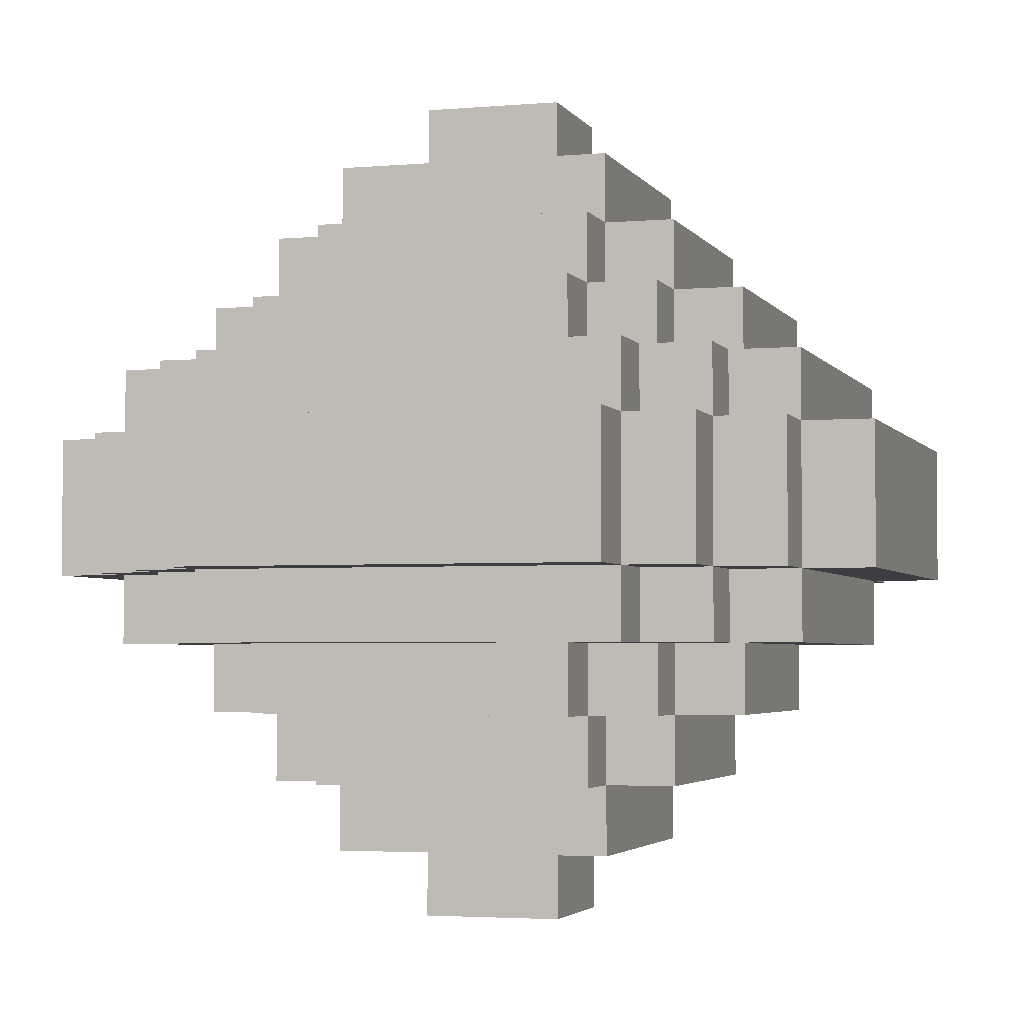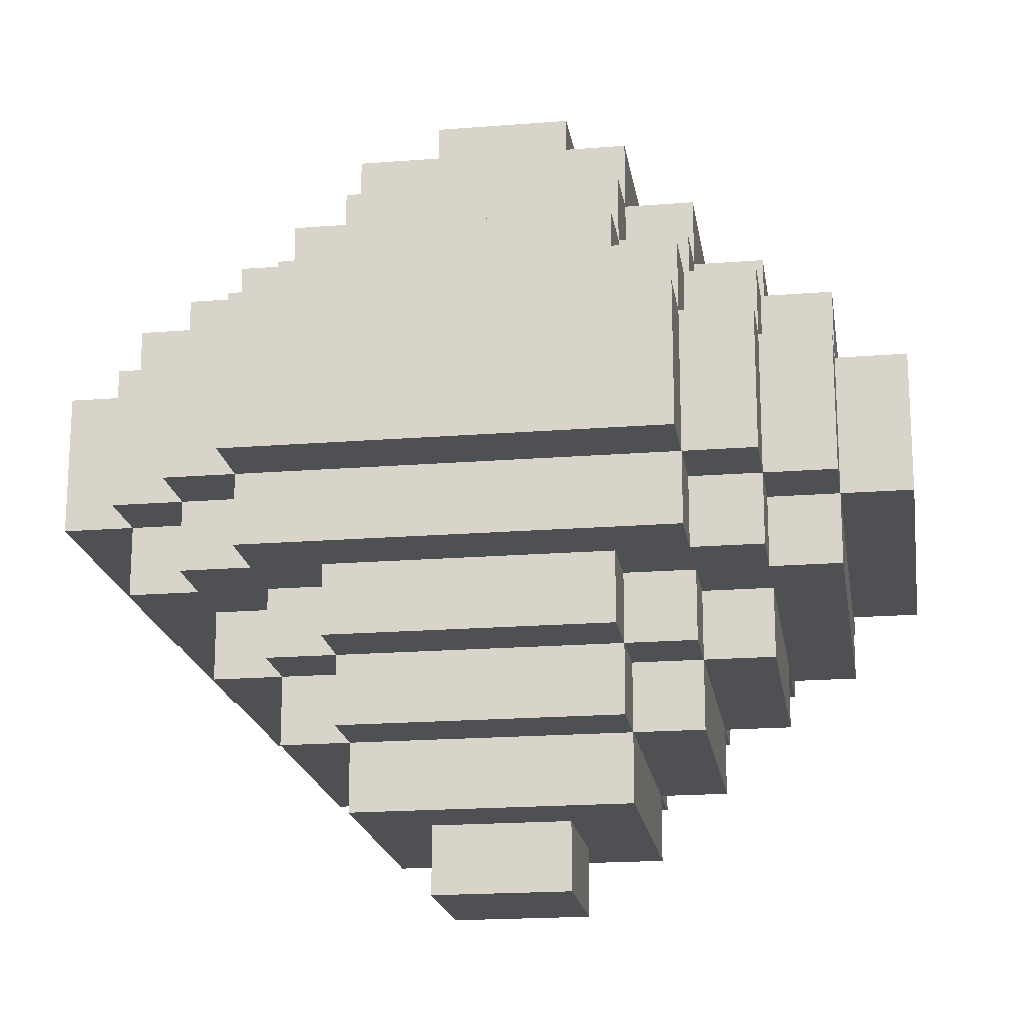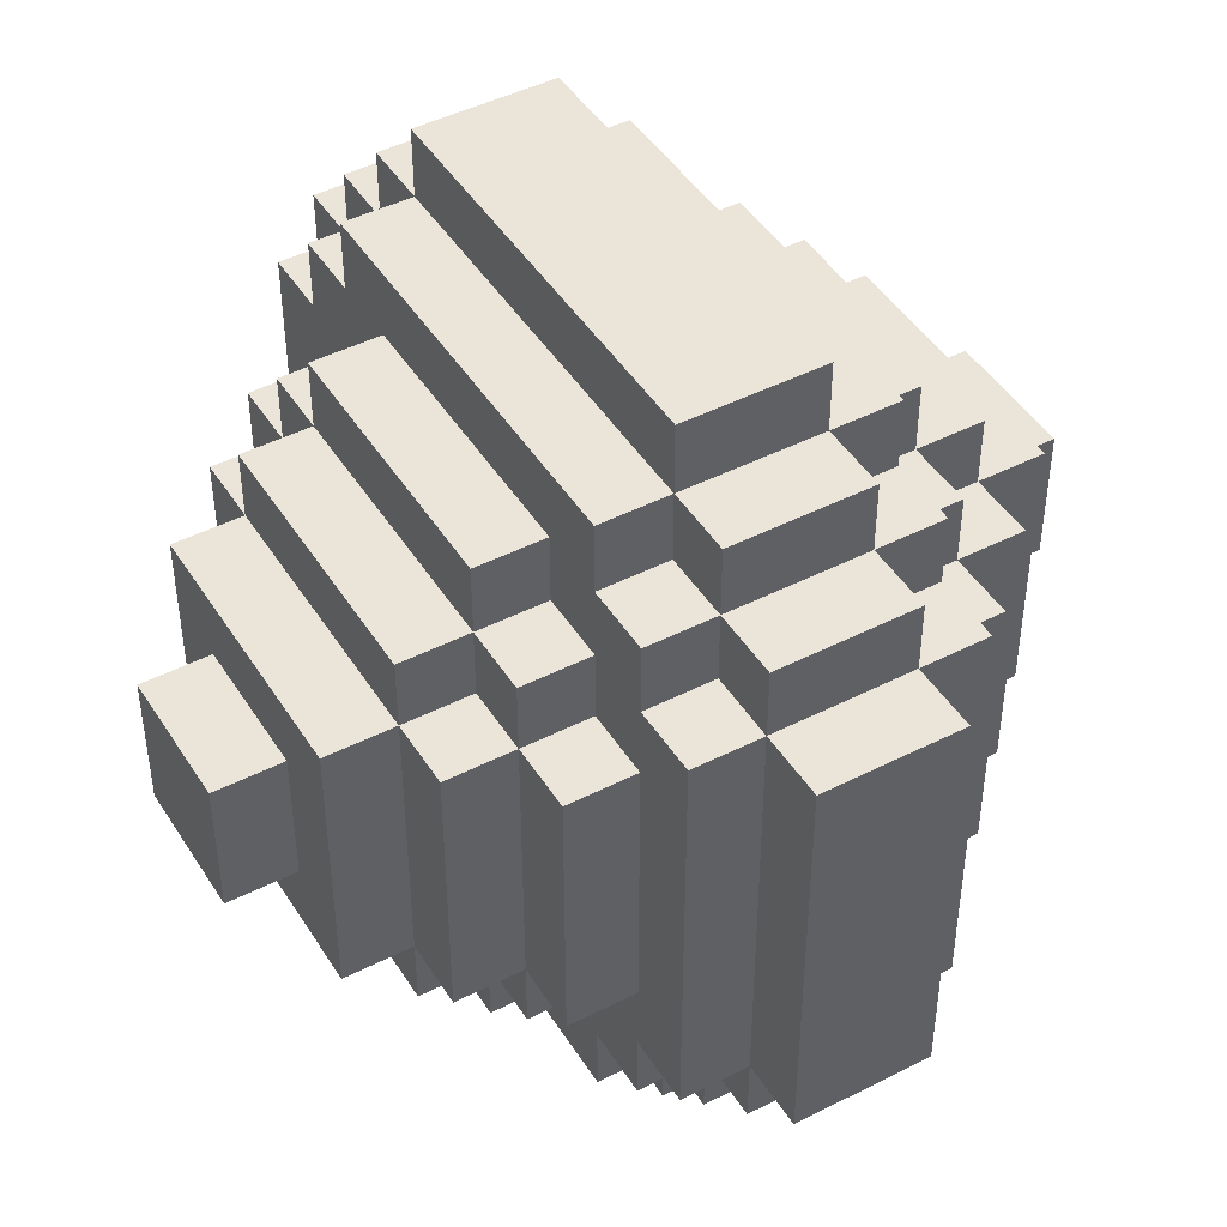
<metadata>
{"format":"obj","ext":"obj","renderer":"f3d","projection":"perspective","resolution":1024,"background":"white","views":[{"elev":-3.2,"azim":16.9,"up":"+Y"},{"elev":-18.9,"azim":-171.4,"up":"+Y"},{"elev":45.5,"azim":-120.4,"up":"+Z"}]}
</metadata>
<code>
v -6 5 3
v -6 5 -3
v -6 7 3
v -6 7 -3
v -5 4 3
v -5 4 -3
v -5 5 4
v -5 5 3
v -5 5 -3
v -5 5 -4
v -5 7 4
v -5 7 3
v -5 7 -3
v -5 7 -4
v -5 8 3
v -5 8 -3
v -4 3 2
v -4 3 -2
v -4 4 4
v -4 4 3
v -4 4 2
v -4 4 -2
v -4 4 -3
v -4 4 -4
v -4 5 5
v -4 5 4
v -4 5 3
v -4 5 -3
v -4 5 -4
v -4 5 -5
v -4 7 5
v -4 7 4
v -4 7 3
v -4 7 -3
v -4 7 -4
v -4 7 -5
v -4 8 4
v -4 8 3
v -4 8 2
v -4 8 -2
v -4 8 -3
v -4 8 -4
v -4 9 2
v -4 9 -2
v -3 2 2
v -3 2 -2
v -3 3 3
v -3 3 2
v -3 3 -2
v -3 3 -3
v -3 4 5
v -3 4 4
v -3 4 3
v -3 4 2
v -3 4 -2
v -3 4 -3
v -3 4 -4
v -3 4 -5
v -3 5 6
v -3 5 5
v -3 5 4
v -3 5 -4
v -3 5 -5
v -3 5 -6
v -3 7 6
v -3 7 5
v -3 7 4
v -3 7 -4
v -3 7 -5
v -3 7 -6
v -3 8 5
v -3 8 4
v -3 8 3
v -3 8 2
v -3 8 -2
v -3 8 -3
v -3 8 -4
v -3 8 -5
v -3 9 3
v -3 9 2
v -3 9 -2
v -3 9 -3
v -3 10 2
v -3 10 -2
v -2 1 2
v -2 1 -2
v -2 2 3
v -2 2 2
v -2 2 -2
v -2 2 -3
v -2 3 4
v -2 3 3
v -2 3 2
v -2 3 -2
v -2 3 -3
v -2 3 -4
v -2 4 4
v -2 4 3
v -2 4 -3
v -2 4 -4
v -2 8 4
v -2 8 3
v -2 8 -3
v -2 8 -4
v -2 9 4
v -2 9 3
v -2 9 2
v -2 9 -2
v -2 9 -3
v -2 9 -4
v -2 10 3
v -2 10 2
v -2 10 -2
v -2 10 -3
v -2 11 2
v -2 11 -2
v -1 0 1
v -1 0 -1
v -1 1 1
v -1 1 -1
v -1 11 1
v -1 11 -1
v -1 12 1
v -1 12 -1
v 1 0 1
v 1 0 -1
v 1 1 1
v 1 1 -1
v 1 11 1
v 1 11 -1
v 1 12 1
v 1 12 -1
v 2 1 2
v 2 1 -2
v 2 2 3
v 2 2 2
v 2 2 -2
v 2 2 -3
v 2 3 4
v 2 3 3
v 2 3 2
v 2 3 -2
v 2 3 -3
v 2 3 -4
v 2 4 4
v 2 4 3
v 2 4 -3
v 2 4 -4
v 2 8 4
v 2 8 3
v 2 8 -3
v 2 8 -4
v 2 9 4
v 2 9 3
v 2 9 2
v 2 9 -2
v 2 9 -3
v 2 9 -4
v 2 10 3
v 2 10 2
v 2 10 -2
v 2 10 -3
v 2 11 2
v 2 11 -2
v 3 2 2
v 3 2 -2
v 3 3 3
v 3 3 2
v 3 3 -2
v 3 3 -3
v 3 4 5
v 3 4 4
v 3 4 3
v 3 4 2
v 3 4 -2
v 3 4 -3
v 3 4 -4
v 3 4 -5
v 3 5 6
v 3 5 5
v 3 5 4
v 3 5 -4
v 3 5 -5
v 3 5 -6
v 3 7 6
v 3 7 5
v 3 7 4
v 3 7 -4
v 3 7 -5
v 3 7 -6
v 3 8 5
v 3 8 4
v 3 8 3
v 3 8 2
v 3 8 -2
v 3 8 -3
v 3 8 -4
v 3 8 -5
v 3 9 3
v 3 9 2
v 3 9 -2
v 3 9 -3
v 3 10 2
v 3 10 -2
v 4 3 2
v 4 3 -2
v 4 4 4
v 4 4 3
v 4 4 2
v 4 4 -2
v 4 4 -3
v 4 4 -4
v 4 5 5
v 4 5 4
v 4 5 3
v 4 5 -3
v 4 5 -4
v 4 5 -5
v 4 7 5
v 4 7 4
v 4 7 3
v 4 7 -3
v 4 7 -4
v 4 7 -5
v 4 8 4
v 4 8 3
v 4 8 2
v 4 8 -2
v 4 8 -3
v 4 8 -4
v 4 9 2
v 4 9 -2
v 5 4 3
v 5 4 -3
v 5 5 4
v 5 5 3
v 5 5 -3
v 5 5 -4
v 5 7 4
v 5 7 3
v 5 7 -3
v 5 7 -4
v 5 8 3
v 5 8 -3
v 6 5 3
v 6 5 -3
v 6 7 3
v 6 7 -3
v -3 5 6
v -3 7 6
v 3 5 6
v 3 7 6
v -4 5 5
v -4 7 5
v -3 4 5
v -3 5 5
v -3 7 5
v -3 8 5
v 3 4 5
v 3 5 5
v 3 7 5
v 3 8 5
v 4 5 5
v 4 7 5
v -5 5 4
v -5 7 4
v -4 4 4
v -4 5 4
v -4 7 4
v -4 8 4
v -3 4 4
v -3 5 4
v -3 7 4
v -3 8 4
v -2 3 4
v -2 4 4
v -2 8 4
v -2 9 4
v 2 3 4
v 2 4 4
v 2 8 4
v 2 9 4
v 3 4 4
v 3 5 4
v 3 7 4
v 3 8 4
v 4 4 4
v 4 5 4
v 4 7 4
v 4 8 4
v 5 5 4
v 5 7 4
v -6 5 3
v -6 7 3
v -5 4 3
v -5 5 3
v -5 7 3
v -5 8 3
v -4 4 3
v -4 5 3
v -4 7 3
v -4 8 3
v -3 3 3
v -3 4 3
v -3 8 3
v -3 9 3
v -2 2 3
v -2 3 3
v -2 4 3
v -2 8 3
v -2 9 3
v -2 10 3
v 2 2 3
v 2 3 3
v 2 4 3
v 2 8 3
v 2 9 3
v 2 10 3
v 3 3 3
v 3 4 3
v 3 8 3
v 3 9 3
v 4 4 3
v 4 5 3
v 4 7 3
v 4 8 3
v 5 4 3
v 5 5 3
v 5 7 3
v 5 8 3
v 6 5 3
v 6 7 3
v -4 3 2
v -4 4 2
v -4 8 2
v -4 9 2
v -3 2 2
v -3 3 2
v -3 4 2
v -3 8 2
v -3 9 2
v -3 10 2
v -2 1 2
v -2 2 2
v -2 3 2
v -2 9 2
v -2 10 2
v -2 11 2
v 2 1 2
v 2 2 2
v 2 3 2
v 2 9 2
v 2 10 2
v 2 11 2
v 3 2 2
v 3 3 2
v 3 4 2
v 3 8 2
v 3 9 2
v 3 10 2
v 4 3 2
v 4 4 2
v 4 8 2
v 4 9 2
v -1 0 1
v -1 1 1
v -1 11 1
v -1 12 1
v 1 0 1
v 1 1 1
v 1 11 1
v 1 12 1
v -1 0 -1
v -1 1 -1
v -1 11 -1
v -1 12 -1
v 1 0 -1
v 1 1 -1
v 1 11 -1
v 1 12 -1
v -4 3 -2
v -4 4 -2
v -4 8 -2
v -4 9 -2
v -3 2 -2
v -3 3 -2
v -3 4 -2
v -3 8 -2
v -3 9 -2
v -3 10 -2
v -2 1 -2
v -2 2 -2
v -2 3 -2
v -2 9 -2
v -2 10 -2
v -2 11 -2
v 2 1 -2
v 2 2 -2
v 2 3 -2
v 2 9 -2
v 2 10 -2
v 2 11 -2
v 3 2 -2
v 3 3 -2
v 3 4 -2
v 3 8 -2
v 3 9 -2
v 3 10 -2
v 4 3 -2
v 4 4 -2
v 4 8 -2
v 4 9 -2
v -6 5 -3
v -6 7 -3
v -5 4 -3
v -5 5 -3
v -5 7 -3
v -5 8 -3
v -4 4 -3
v -4 5 -3
v -4 7 -3
v -4 8 -3
v -3 3 -3
v -3 4 -3
v -3 8 -3
v -3 9 -3
v -2 2 -3
v -2 3 -3
v -2 4 -3
v -2 8 -3
v -2 9 -3
v -2 10 -3
v 2 2 -3
v 2 3 -3
v 2 4 -3
v 2 8 -3
v 2 9 -3
v 2 10 -3
v 3 3 -3
v 3 4 -3
v 3 8 -3
v 3 9 -3
v 4 4 -3
v 4 5 -3
v 4 7 -3
v 4 8 -3
v 5 4 -3
v 5 5 -3
v 5 7 -3
v 5 8 -3
v 6 5 -3
v 6 7 -3
v -5 5 -4
v -5 7 -4
v -4 4 -4
v -4 5 -4
v -4 7 -4
v -4 8 -4
v -3 4 -4
v -3 5 -4
v -3 7 -4
v -3 8 -4
v -2 3 -4
v -2 4 -4
v -2 8 -4
v -2 9 -4
v 2 3 -4
v 2 4 -4
v 2 8 -4
v 2 9 -4
v 3 4 -4
v 3 5 -4
v 3 7 -4
v 3 8 -4
v 4 4 -4
v 4 5 -4
v 4 7 -4
v 4 8 -4
v 5 5 -4
v 5 7 -4
v -4 5 -5
v -4 7 -5
v -3 4 -5
v -3 5 -5
v -3 7 -5
v -3 8 -5
v 3 4 -5
v 3 5 -5
v 3 7 -5
v 3 8 -5
v 4 5 -5
v 4 7 -5
v -3 5 -6
v -3 7 -6
v 3 5 -6
v 3 7 -6
v -1 0 1
v 1 0 1
v -1 0 -1
v 1 0 -1
v -2 1 2
v 2 1 2
v -1 1 1
v 1 1 1
v -1 1 -1
v 1 1 -1
v -2 1 -2
v 2 1 -2
v -2 2 3
v 2 2 3
v -3 2 2
v -2 2 2
v 2 2 2
v 3 2 2
v -3 2 -2
v -2 2 -2
v 2 2 -2
v 3 2 -2
v -2 2 -3
v 2 2 -3
v -2 3 4
v 2 3 4
v -3 3 3
v -2 3 3
v 2 3 3
v 3 3 3
v -4 3 2
v -3 3 2
v -2 3 2
v 2 3 2
v 3 3 2
v 4 3 2
v -4 3 -2
v -3 3 -2
v -2 3 -2
v 2 3 -2
v 3 3 -2
v 4 3 -2
v -3 3 -3
v -2 3 -3
v 2 3 -3
v 3 3 -3
v -2 3 -4
v 2 3 -4
v -3 4 5
v 3 4 5
v -4 4 4
v -3 4 4
v -2 4 4
v 2 4 4
v 3 4 4
v 4 4 4
v -5 4 3
v -4 4 3
v -3 4 3
v -2 4 3
v 2 4 3
v 3 4 3
v 4 4 3
v 5 4 3
v -4 4 2
v -3 4 2
v 3 4 2
v 4 4 2
v -4 4 -2
v -3 4 -2
v 3 4 -2
v 4 4 -2
v -5 4 -3
v -4 4 -3
v -3 4 -3
v -2 4 -3
v 2 4 -3
v 3 4 -3
v 4 4 -3
v 5 4 -3
v -4 4 -4
v -3 4 -4
v -2 4 -4
v 2 4 -4
v 3 4 -4
v 4 4 -4
v -3 4 -5
v 3 4 -5
v -3 5 6
v 3 5 6
v -4 5 5
v -3 5 5
v 3 5 5
v 4 5 5
v -5 5 4
v -4 5 4
v -3 5 4
v 3 5 4
v 4 5 4
v 5 5 4
v -6 5 3
v -5 5 3
v -4 5 3
v 4 5 3
v 5 5 3
v 6 5 3
v -6 5 -3
v -5 5 -3
v -4 5 -3
v 4 5 -3
v 5 5 -3
v 6 5 -3
v -5 5 -4
v -4 5 -4
v -3 5 -4
v 3 5 -4
v 4 5 -4
v 5 5 -4
v -4 5 -5
v -3 5 -5
v 3 5 -5
v 4 5 -5
v -3 5 -6
v 3 5 -6
v -3 7 6
v 3 7 6
v -4 7 5
v -3 7 5
v 3 7 5
v 4 7 5
v -5 7 4
v -4 7 4
v -3 7 4
v 3 7 4
v 4 7 4
v 5 7 4
v -6 7 3
v -5 7 3
v -4 7 3
v 4 7 3
v 5 7 3
v 6 7 3
v -6 7 -3
v -5 7 -3
v -4 7 -3
v 4 7 -3
v 5 7 -3
v 6 7 -3
v -5 7 -4
v -4 7 -4
v -3 7 -4
v 3 7 -4
v 4 7 -4
v 5 7 -4
v -4 7 -5
v -3 7 -5
v 3 7 -5
v 4 7 -5
v -3 7 -6
v 3 7 -6
v -3 8 5
v 3 8 5
v -4 8 4
v -3 8 4
v -2 8 4
v 2 8 4
v 3 8 4
v 4 8 4
v -5 8 3
v -4 8 3
v -3 8 3
v -2 8 3
v 2 8 3
v 3 8 3
v 4 8 3
v 5 8 3
v -4 8 2
v -3 8 2
v 3 8 2
v 4 8 2
v -4 8 -2
v -3 8 -2
v 3 8 -2
v 4 8 -2
v -5 8 -3
v -4 8 -3
v -3 8 -3
v -2 8 -3
v 2 8 -3
v 3 8 -3
v 4 8 -3
v 5 8 -3
v -4 8 -4
v -3 8 -4
v -2 8 -4
v 2 8 -4
v 3 8 -4
v 4 8 -4
v -3 8 -5
v 3 8 -5
v -2 9 4
v 2 9 4
v -3 9 3
v -2 9 3
v 2 9 3
v 3 9 3
v -4 9 2
v -3 9 2
v -2 9 2
v 2 9 2
v 3 9 2
v 4 9 2
v -4 9 -2
v -3 9 -2
v -2 9 -2
v 2 9 -2
v 3 9 -2
v 4 9 -2
v -3 9 -3
v -2 9 -3
v 2 9 -3
v 3 9 -3
v -2 9 -4
v 2 9 -4
v -2 10 3
v 2 10 3
v -3 10 2
v -2 10 2
v 2 10 2
v 3 10 2
v -3 10 -2
v -2 10 -2
v 2 10 -2
v 3 10 -2
v -2 10 -3
v 2 10 -3
v -2 11 2
v 2 11 2
v -1 11 1
v 1 11 1
v -1 11 -1
v 1 11 -1
v -2 11 -2
v 2 11 -2
v -1 12 1
v 1 12 1
v -1 12 -1
v 1 12 -1
f 3 2 1
f 4 2 3
f 8 6 5
f 9 6 8
f 11 8 7
f 12 8 11
f 13 10 9
f 14 10 13
f 15 13 12
f 16 13 15
f 21 18 17
f 22 18 21
f 26 20 19
f 27 20 26
f 28 24 23
f 29 24 28
f 31 26 25
f 32 26 31
f 35 30 29
f 36 30 35
f 37 33 32
f 38 33 37
f 41 35 34
f 42 35 41
f 43 40 39
f 44 40 43
f 48 46 45
f 49 46 48
f 53 48 47
f 54 48 53
f 55 50 49
f 56 50 55
f 60 52 51
f 61 52 60
f 62 58 57
f 63 58 62
f 65 60 59
f 66 60 65
f 69 64 63
f 70 64 69
f 71 67 66
f 72 67 71
f 77 69 68
f 78 69 77
f 79 74 73
f 80 74 79
f 81 76 75
f 82 76 81
f 83 81 80
f 84 81 83
f 88 86 85
f 89 86 88
f 92 88 87
f 93 88 92
f 94 90 89
f 95 90 94
f 97 92 91
f 98 92 97
f 99 96 95
f 100 96 99
f 105 102 101
f 106 102 105
f 109 104 103
f 110 104 109
f 111 107 106
f 112 107 111
f 113 109 108
f 114 109 113
f 115 113 112
f 116 113 115
f 119 118 117
f 120 118 119
f 123 122 121
f 124 122 123
f 125 126 127
f 127 126 128
f 129 130 131
f 131 130 132
f 133 134 136
f 136 134 137
f 135 136 140
f 140 136 141
f 137 138 142
f 142 138 143
f 139 140 145
f 145 140 146
f 143 144 147
f 147 144 148
f 149 150 153
f 153 150 154
f 151 152 157
f 157 152 158
f 154 155 159
f 159 155 160
f 156 157 161
f 161 157 162
f 160 161 163
f 163 161 164
f 165 166 168
f 168 166 169
f 167 168 173
f 173 168 174
f 169 170 175
f 175 170 176
f 171 172 180
f 180 172 181
f 177 178 182
f 182 178 183
f 179 180 185
f 185 180 186
f 183 184 189
f 189 184 190
f 186 187 191
f 191 187 192
f 188 189 197
f 197 189 198
f 193 194 199
f 199 194 200
f 195 196 201
f 201 196 202
f 200 201 203
f 203 201 204
f 205 206 209
f 209 206 210
f 207 208 214
f 214 208 215
f 211 212 216
f 216 212 217
f 213 214 219
f 219 214 220
f 217 218 223
f 223 218 224
f 220 221 225
f 225 221 226
f 222 223 229
f 229 223 230
f 227 228 231
f 231 228 232
f 233 234 236
f 236 234 237
f 235 236 239
f 239 236 240
f 237 238 241
f 241 238 242
f 240 241 243
f 243 241 244
f 245 246 247
f 247 246 248
f 251 250 249
f 252 250 251
f 256 254 253
f 257 254 256
f 259 256 255
f 260 256 259
f 261 258 257
f 262 258 261
f 263 261 260
f 264 261 263
f 268 266 265
f 269 266 268
f 271 268 267
f 272 268 271
f 273 270 269
f 274 270 273
f 279 276 275
f 280 276 279
f 281 278 277
f 282 278 281
f 287 284 283
f 288 284 287
f 289 286 285
f 290 286 289
f 291 289 288
f 292 289 291
f 296 294 293
f 297 294 296
f 299 296 295
f 300 296 299
f 301 298 297
f 302 298 301
f 308 304 303
f 309 304 308
f 310 306 305
f 311 306 310
f 313 308 307
f 314 308 313
f 317 312 311
f 318 312 317
f 319 315 314
f 320 315 319
f 321 317 316
f 322 317 321
f 327 324 323
f 328 324 327
f 329 326 325
f 330 326 329
f 331 329 328
f 332 329 331
f 338 334 333
f 339 334 338
f 340 336 335
f 341 336 340
f 344 338 337
f 345 338 344
f 346 342 341
f 347 342 346
f 349 344 343
f 350 344 349
f 353 348 347
f 354 348 353
f 355 351 350
f 356 351 355
f 359 353 352
f 360 353 359
f 361 357 356
f 362 357 361
f 363 359 358
f 364 359 363
f 369 366 365
f 370 366 369
f 371 368 367
f 372 368 371
f 373 374 377
f 377 374 378
f 375 376 379
f 379 376 380
f 381 382 386
f 386 382 387
f 383 384 388
f 388 384 389
f 385 386 392
f 392 386 393
f 389 390 394
f 394 390 395
f 391 392 397
f 397 392 398
f 395 396 401
f 401 396 402
f 398 399 403
f 403 399 404
f 400 401 407
f 407 401 408
f 404 405 409
f 409 405 410
f 406 407 411
f 411 407 412
f 413 414 416
f 416 414 417
f 415 416 419
f 419 416 420
f 417 418 421
f 421 418 422
f 423 424 428
f 428 424 429
f 425 426 430
f 430 426 431
f 427 428 433
f 433 428 434
f 431 432 437
f 437 432 438
f 434 435 439
f 439 435 440
f 436 437 441
f 441 437 442
f 443 444 447
f 447 444 448
f 445 446 449
f 449 446 450
f 448 449 451
f 451 449 452
f 453 454 456
f 456 454 457
f 455 456 459
f 459 456 460
f 457 458 461
f 461 458 462
f 463 464 467
f 467 464 468
f 465 466 469
f 469 466 470
f 471 472 475
f 475 472 476
f 473 474 477
f 477 474 478
f 476 477 479
f 479 477 480
f 481 482 484
f 484 482 485
f 483 484 487
f 487 484 488
f 485 486 489
f 489 486 490
f 488 489 491
f 491 489 492
f 493 494 495
f 495 494 496
f 499 498 497
f 500 498 499
f 503 502 501
f 504 502 503
f 505 503 501
f 506 502 504
f 507 505 501
f 507 506 505
f 508 502 506
f 508 506 507
f 512 510 509
f 513 510 512
f 515 512 511
f 516 512 515
f 517 514 513
f 518 514 517
f 519 517 516
f 520 517 519
f 524 522 521
f 525 522 524
f 528 524 523
f 529 524 528
f 530 526 525
f 531 526 530
f 533 528 527
f 534 528 533
f 537 532 531
f 538 532 537
f 539 535 534
f 540 535 539
f 541 537 536
f 542 537 541
f 543 541 540
f 544 541 543
f 548 546 545
f 549 546 548
f 550 546 549
f 551 546 550
f 554 548 547
f 554 549 548
f 555 549 554
f 556 549 555
f 557 551 550
f 557 552 551
f 558 552 557
f 559 552 558
f 561 555 554
f 561 554 553
f 562 555 561
f 563 560 559
f 563 559 558
f 564 560 563
f 565 561 553
f 568 560 564
f 569 566 565
f 569 565 553
f 570 566 569
f 571 566 570
f 574 568 567
f 575 560 568
f 575 568 574
f 576 560 575
f 577 572 571
f 577 571 570
f 578 572 577
f 579 572 578
f 580 574 573
f 580 575 574
f 581 575 580
f 582 575 581
f 583 579 578
f 583 581 580
f 583 580 579
f 584 581 583
f 588 586 585
f 589 586 588
f 592 588 587
f 593 588 592
f 594 590 589
f 595 590 594
f 598 592 591
f 599 592 598
f 600 596 595
f 601 596 600
f 603 598 597
f 604 598 603
f 607 602 601
f 608 602 607
f 609 605 604
f 610 605 609
f 613 607 606
f 614 607 613
f 615 611 610
f 616 611 615
f 617 613 612
f 618 613 617
f 619 617 616
f 620 617 619
f 621 622 624
f 624 622 625
f 623 624 628
f 628 624 629
f 625 626 630
f 630 626 631
f 627 628 634
f 634 628 635
f 631 632 636
f 636 632 637
f 633 634 639
f 639 634 640
f 637 638 643
f 643 638 644
f 640 641 645
f 645 641 646
f 642 643 649
f 649 643 650
f 646 647 651
f 651 647 652
f 648 649 653
f 653 649 654
f 652 653 655
f 655 653 656
f 657 658 660
f 660 658 661
f 661 658 662
f 662 658 663
f 659 660 666
f 660 661 666
f 666 661 667
f 667 661 668
f 662 663 669
f 663 664 669
f 669 664 670
f 670 664 671
f 666 667 673
f 665 666 673
f 673 667 674
f 671 672 675
f 670 671 675
f 675 672 676
f 665 673 677
f 676 672 680
f 677 678 681
f 665 677 681
f 681 678 682
f 682 678 683
f 679 680 686
f 680 672 687
f 686 680 687
f 687 672 688
f 683 684 689
f 682 683 689
f 689 684 690
f 690 684 691
f 685 686 692
f 686 687 692
f 692 687 693
f 693 687 694
f 690 691 695
f 692 693 695
f 691 692 695
f 695 693 696
f 697 698 700
f 700 698 701
f 699 700 704
f 704 700 705
f 701 702 706
f 706 702 707
f 703 704 709
f 709 704 710
f 707 708 713
f 713 708 714
f 710 711 715
f 715 711 716
f 712 713 717
f 717 713 718
f 716 717 719
f 719 717 720
f 721 722 724
f 724 722 725
f 723 724 727
f 727 724 728
f 725 726 729
f 729 726 730
f 728 729 731
f 731 729 732
f 733 734 735
f 735 734 736
f 733 735 737
f 736 734 738
f 733 737 739
f 737 738 739
f 738 734 740
f 739 738 740
f 741 742 743
f 743 742 744

</code>
